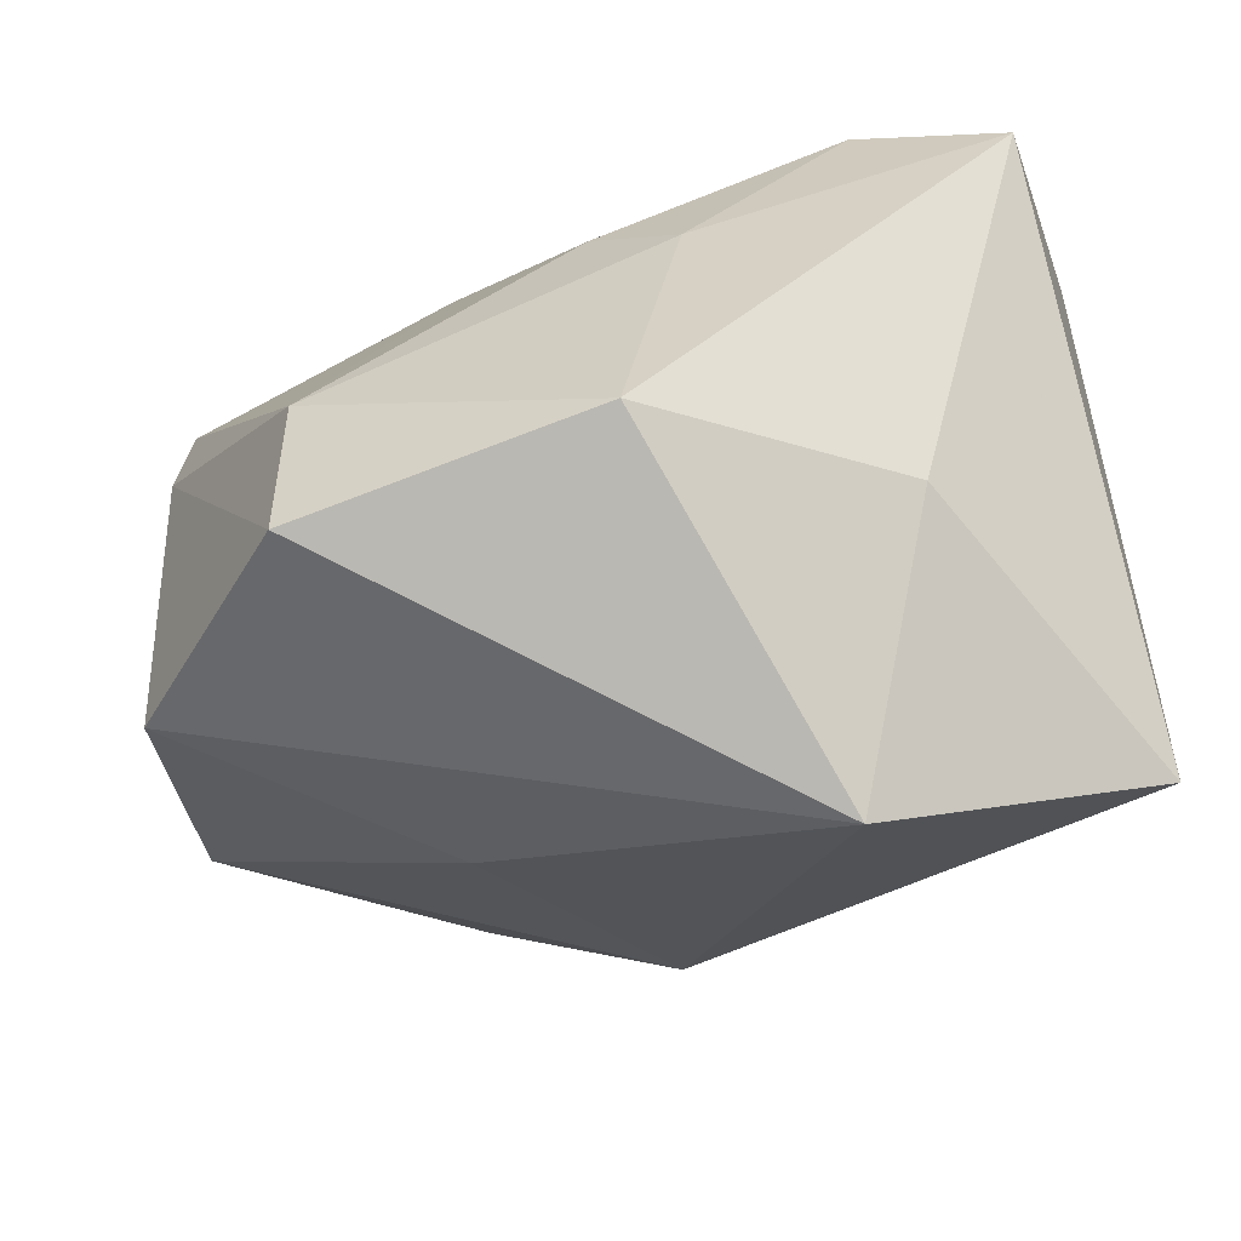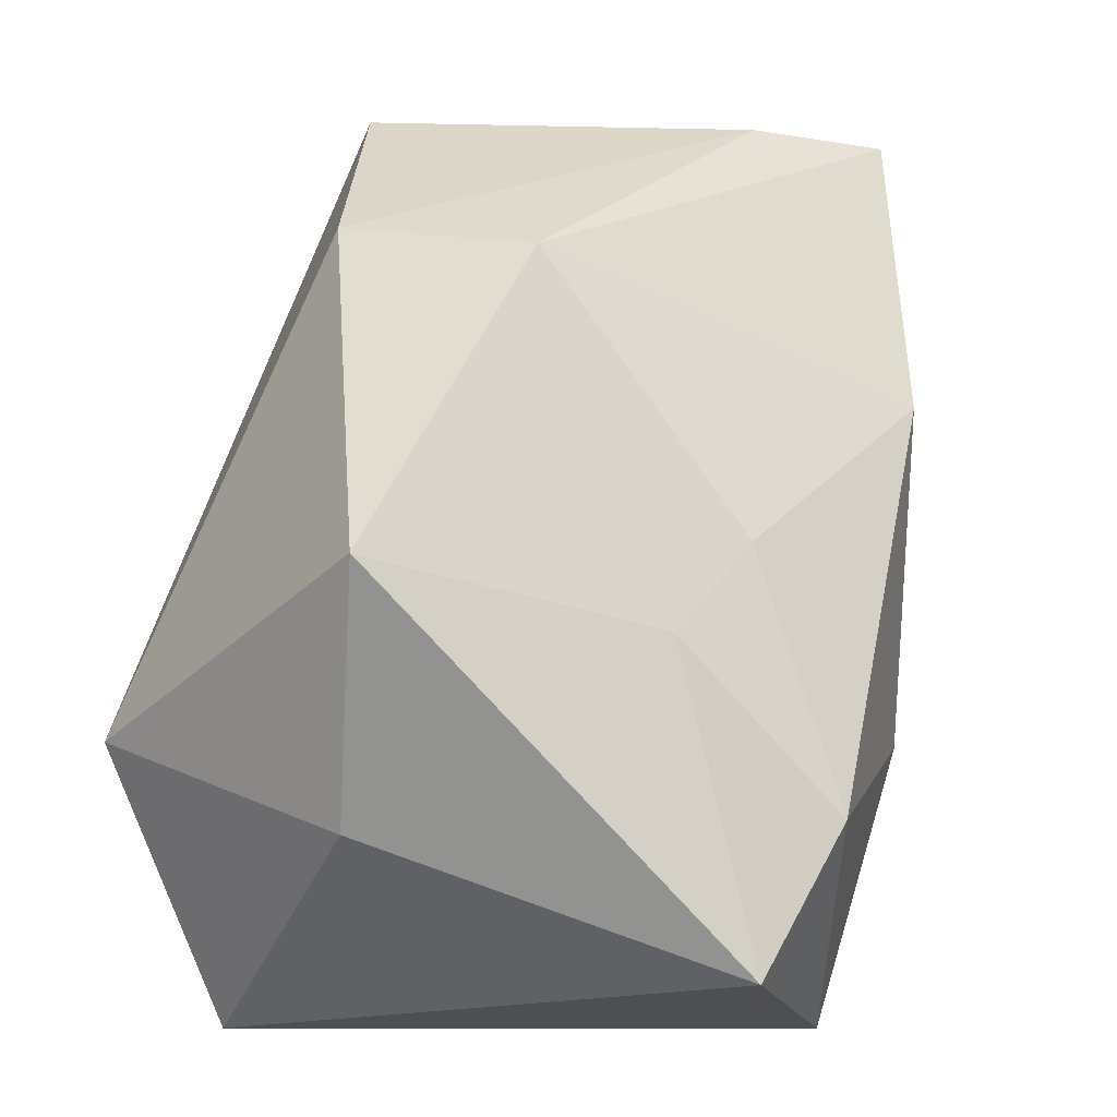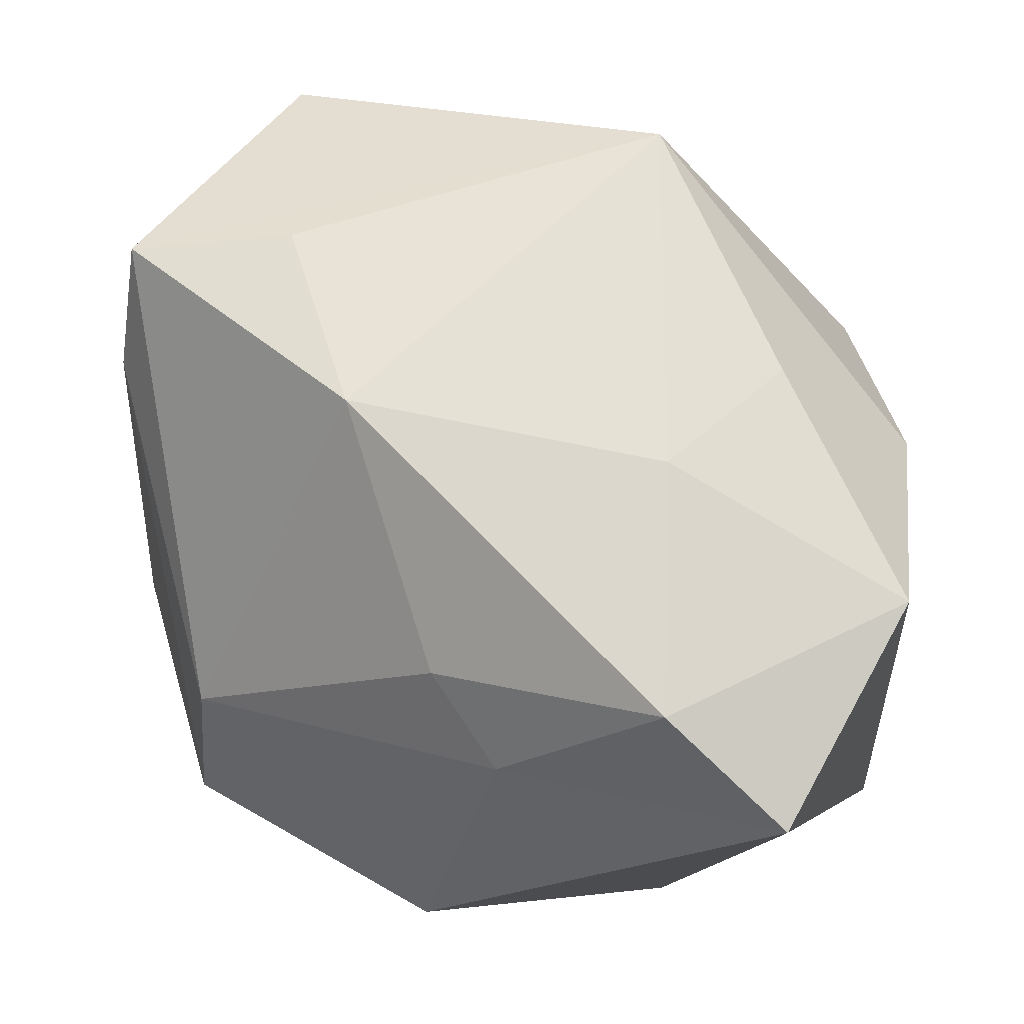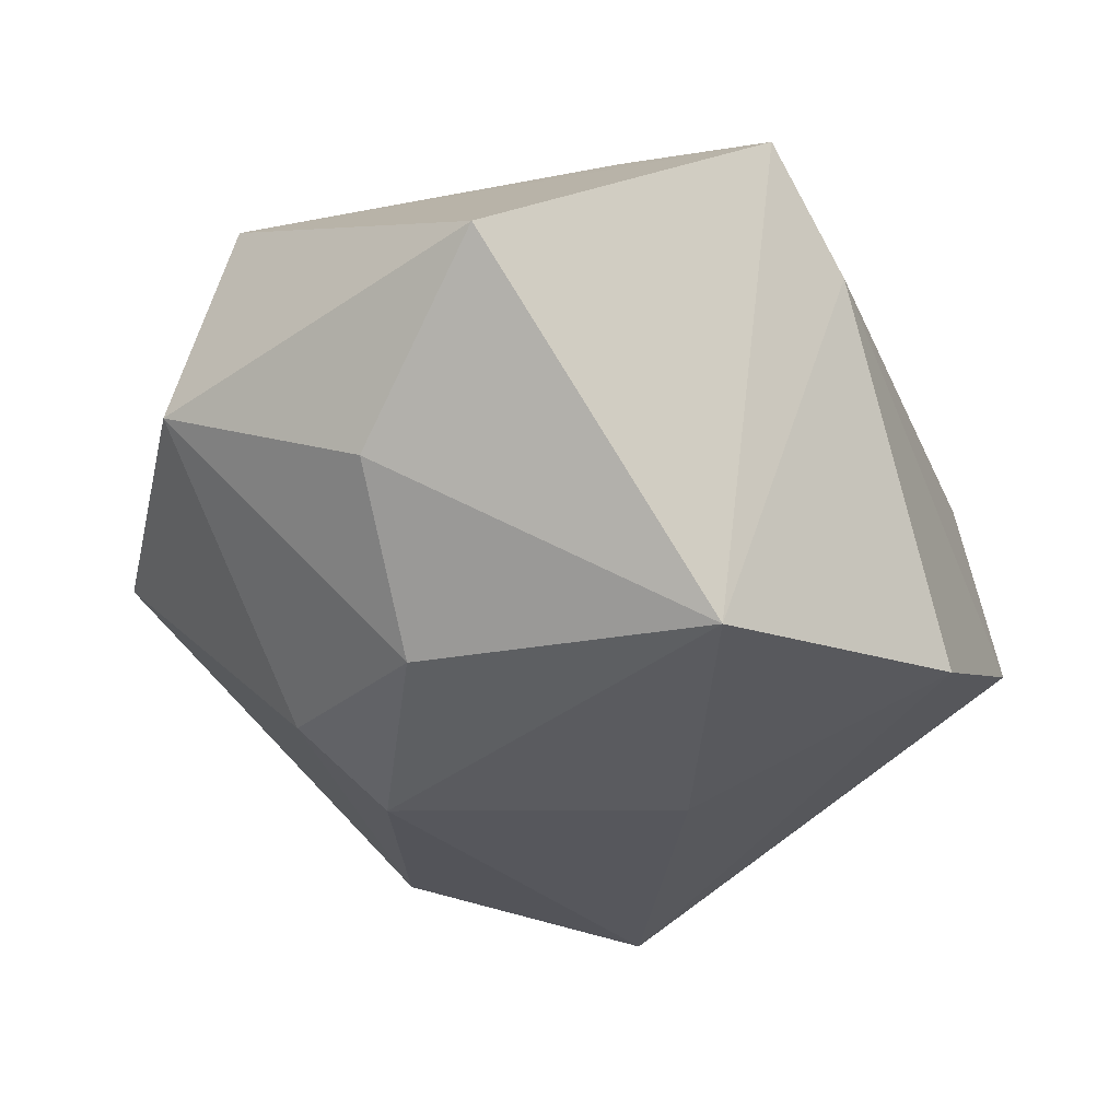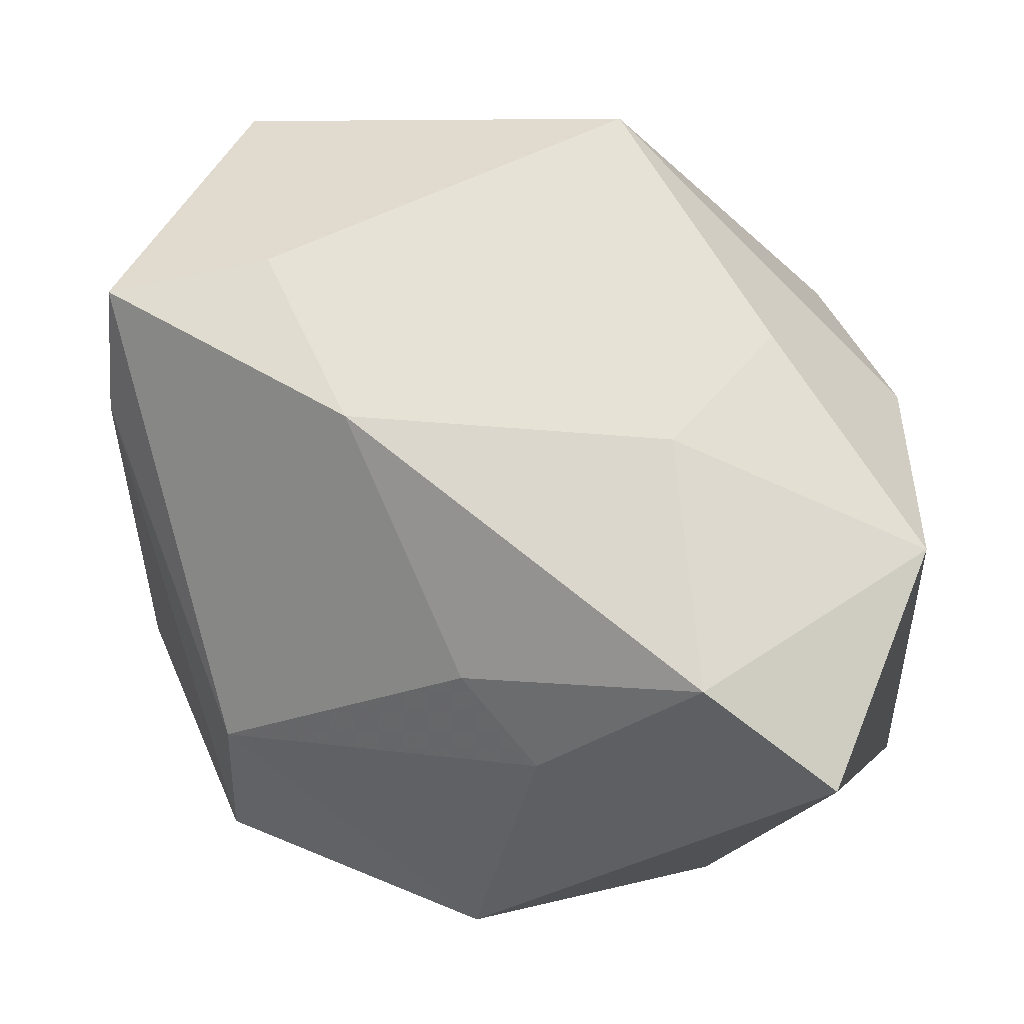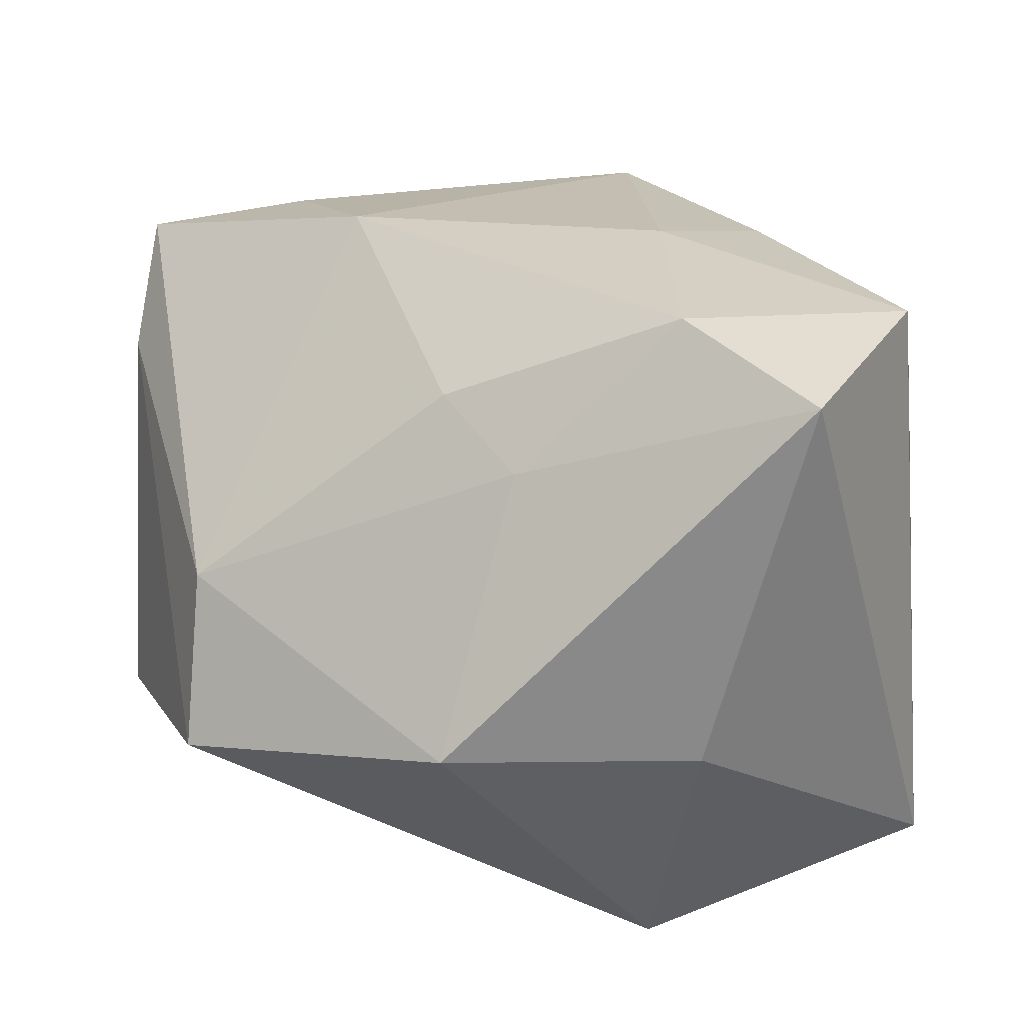
<metadata>
{"format":"obj","ext":"obj","renderer":"f3d","projection":"perspective","resolution":1024,"background":"white","views":[{"elev":-29.9,"azim":-102.3,"up":"+Z"},{"elev":12.6,"azim":-74.1,"up":"+Y"},{"elev":73.4,"azim":-90.3,"up":"+Z"},{"elev":-17.0,"azim":126.7,"up":"+Z"},{"elev":72.8,"azim":-97.4,"up":"+Z"},{"elev":25.6,"azim":-93.4,"up":"+Z"}]}
</metadata>
<code>
v -0.01627 -0.0375 0.01265
v -0.03882 -0.01399 -0.01033
v -0.01651 -0.03619 0.0273
v 0.02165 0.04078 0.0249
v -0.03876 -0.0237 0.02655
v 0.02607 -0.01057 -0.0227
v -0.02872 -0.01204 0.03172
v -0.0009621 0.01556 -0.02929
v 0.01687 -0.007083 -0.02956
v 0.03247 0.008186 -0.02062
v 0.00477 -0.03955 0.01132
v -0.001812 0.04403 -0.01994
v 0.02367 -0.03596 -0.004282
v 0.02378 0.03595 -0.01972
v 0.007187 -0.0248 0.02772
v -0.02026 0.03518 0.001959
v -0.003642 -0.01289 0.03172
v 0.0002751 -0.03985 -0.01248
v 0.002835 0.01825 0.03172
v -0.0308 0.003826 0.01707
v 0.0221 0.02428 0.02722
v -0.0296 -0.01044 -0.03652
v 0.04474 -0.01123 0.003087
v 0.04474 0.02487 0.01312
v -0.02209 0.01017 0.02177
v -0.02654 0.03664 -0.01415
v -0.04161 0.01151 -0.007992
v 0.03357 -0.01329 0.02613
v 0.01337 0.04298 0.01388
v 0.04241 0.0108 -0.004456
v -0.02507 -0.03899 -0.02762
f 24 28 23
f 31 11 1
f 3 1 11
f 3 5 31
f 31 1 3
f 31 5 2
f 5 27 2
f 16 27 20
f 20 27 5
f 4 28 24
f 16 19 4
f 24 14 4
f 28 11 13
f 13 23 28
f 6 23 13
f 31 6 13
f 10 23 6
f 26 27 16
f 9 6 31
f 9 10 6
f 14 10 9
f 15 11 28
f 15 3 11
f 5 3 7
f 7 20 5
f 21 19 28
f 28 4 21
f 21 4 19
f 18 11 31
f 31 13 18
f 18 13 11
f 24 23 30
f 23 10 30
f 30 14 24
f 30 10 14
f 27 26 22
f 31 2 22
f 22 2 27
f 26 12 22
f 22 9 31
f 3 15 17
f 17 7 3
f 17 15 28
f 19 7 17
f 28 19 17
f 16 20 25
f 20 7 25
f 25 19 16
f 25 7 19
f 29 4 14
f 14 12 29
f 16 4 29
f 29 26 16
f 29 12 26
f 8 12 14
f 8 22 12
f 14 9 8
f 9 22 8

</code>
